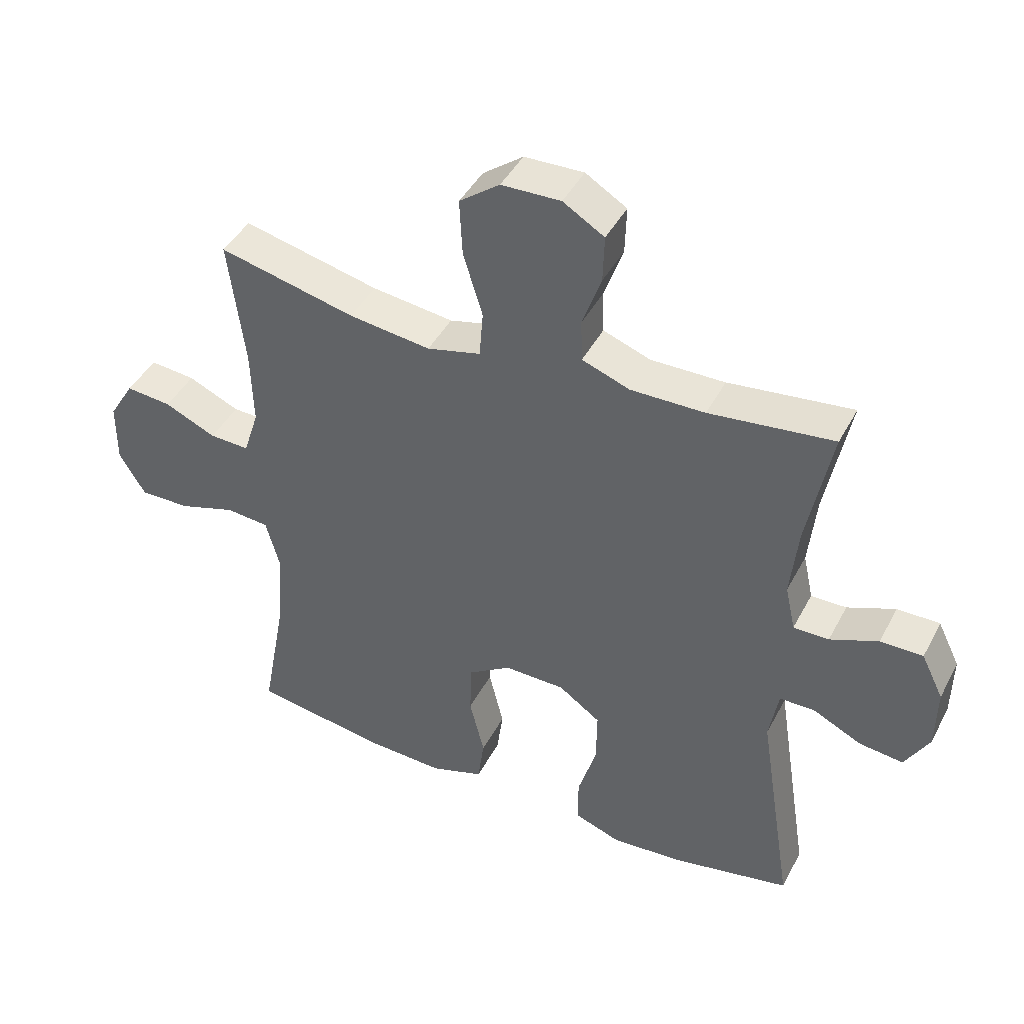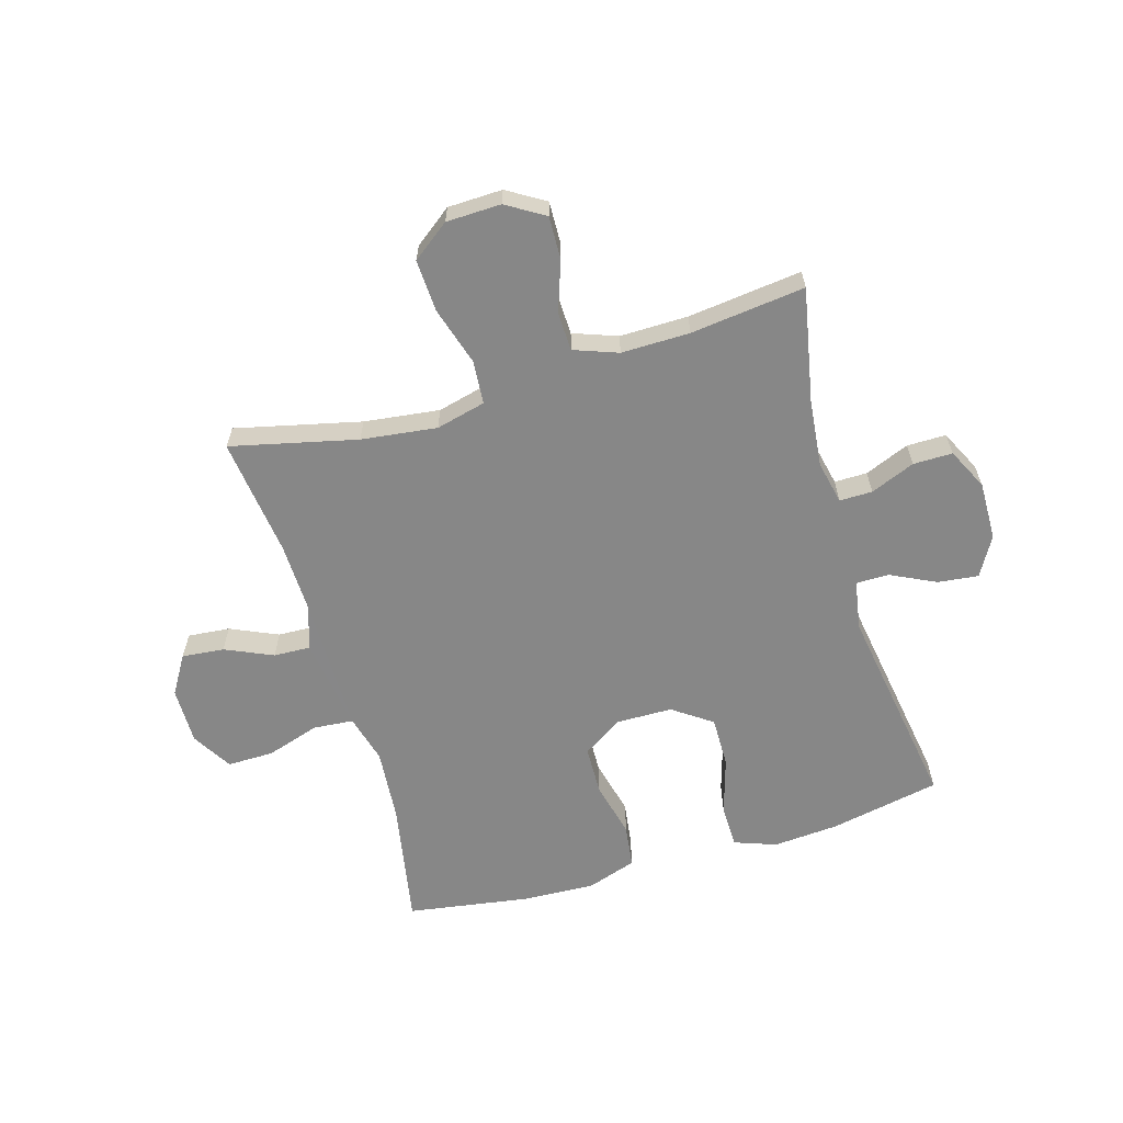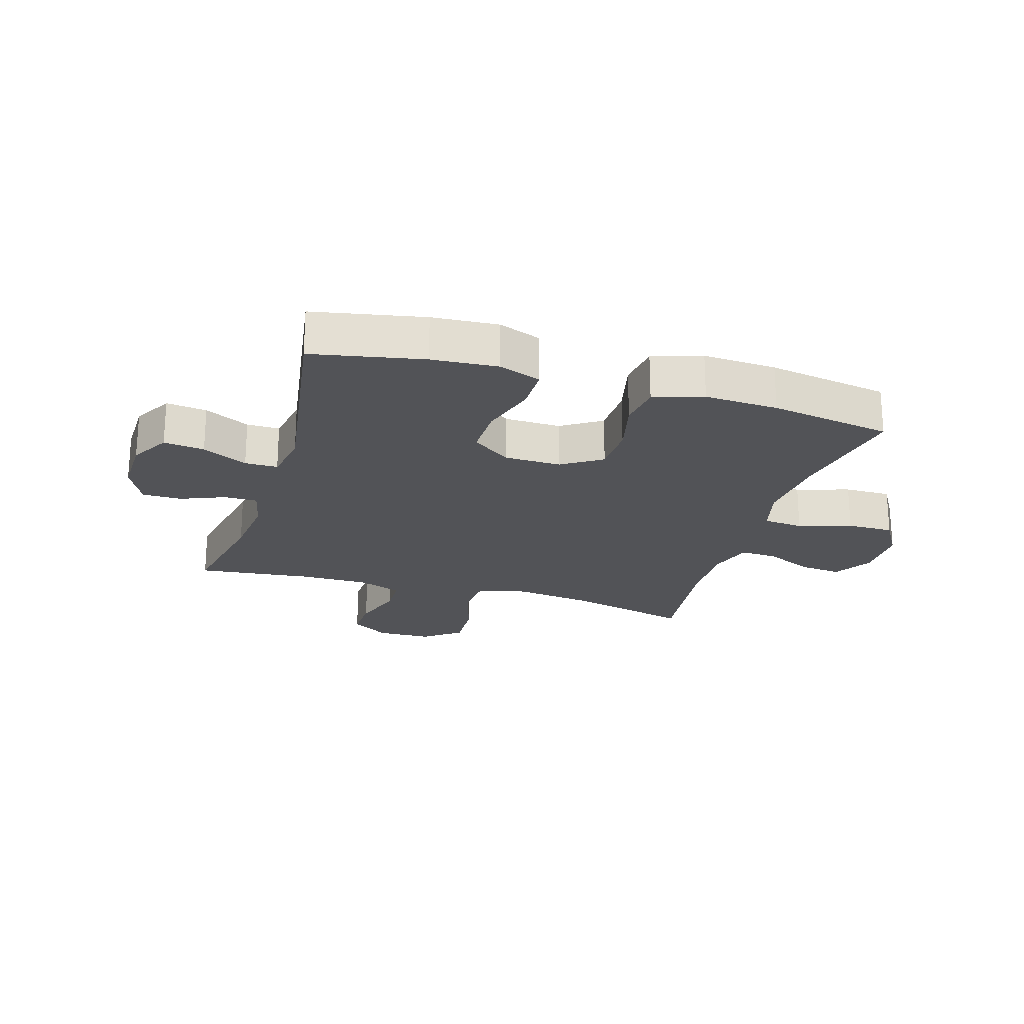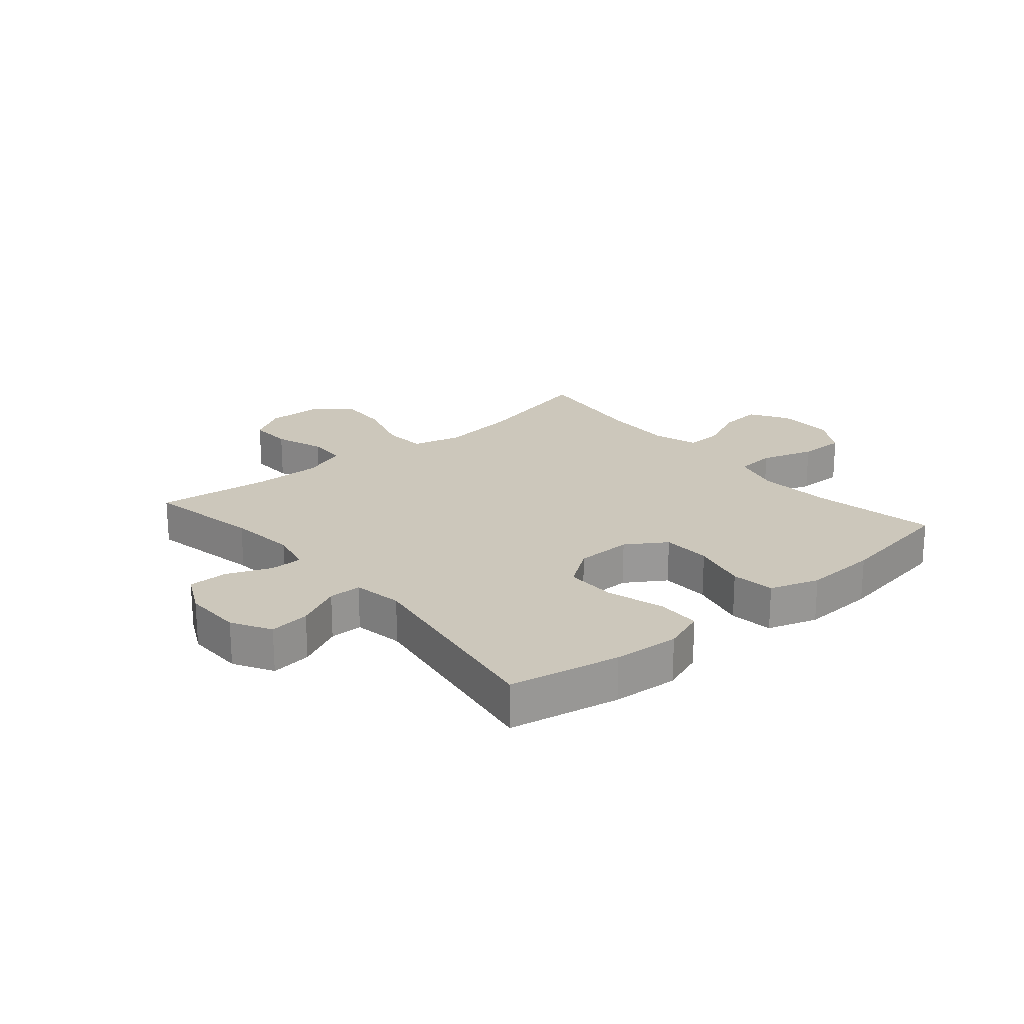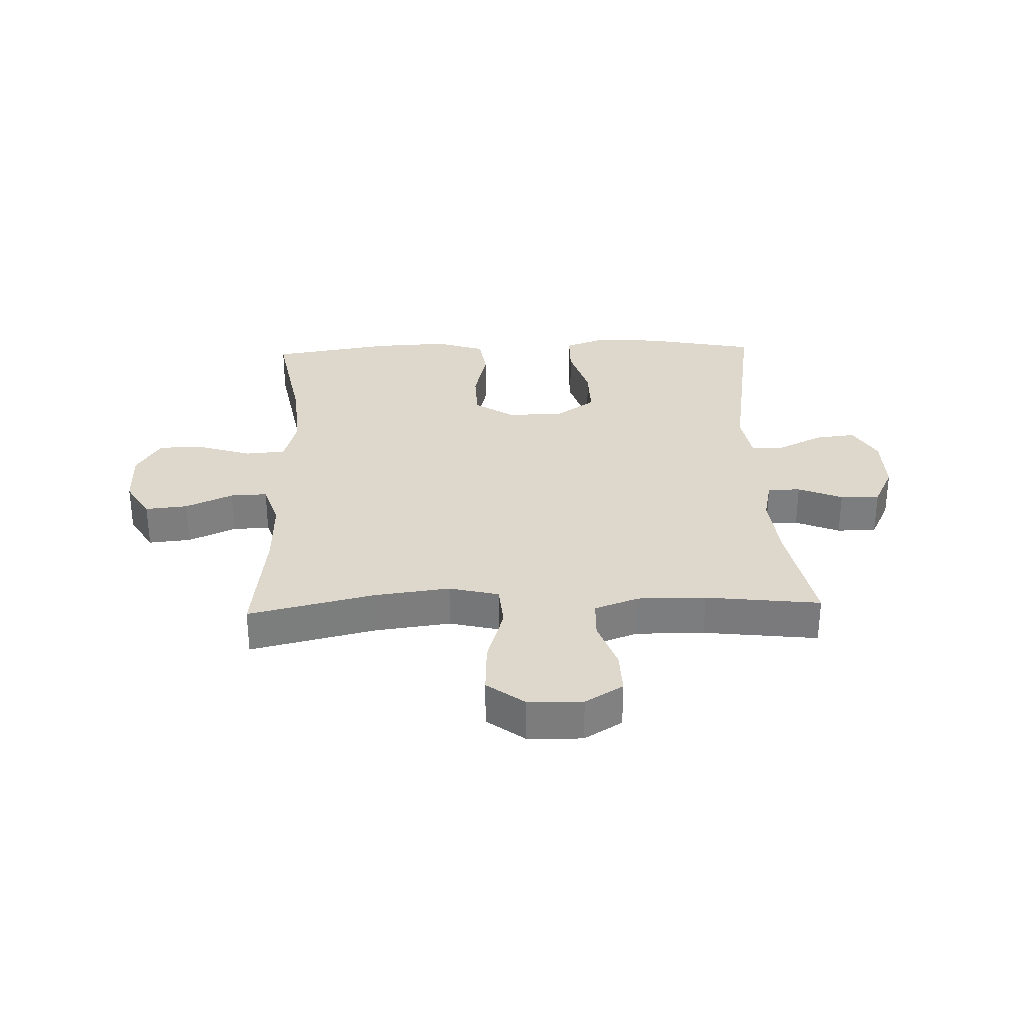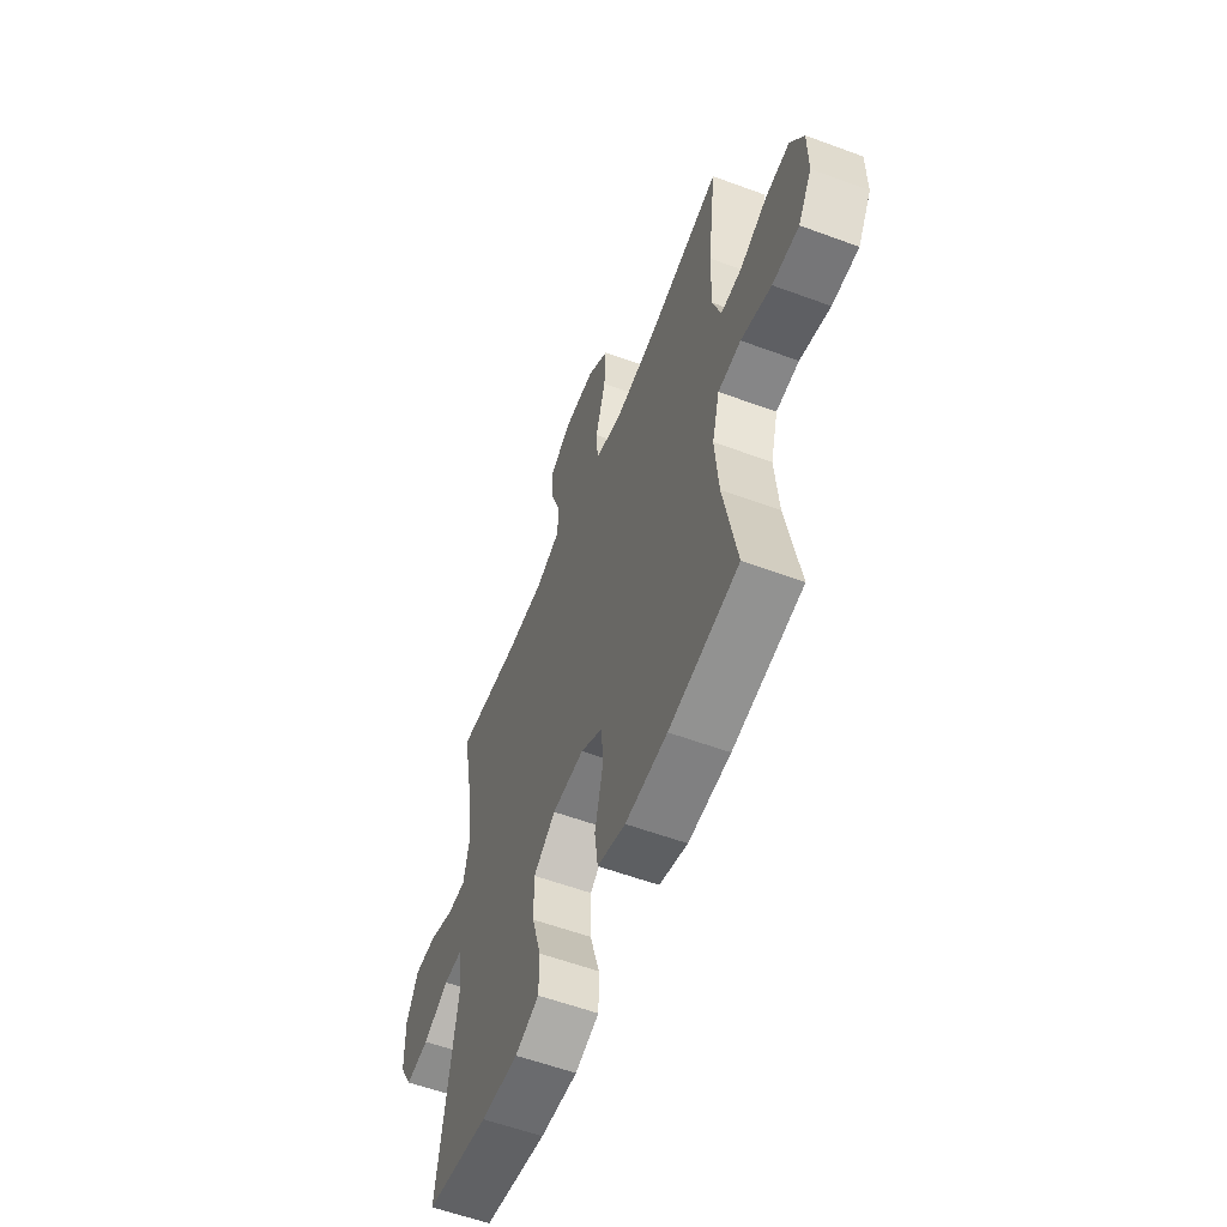
<metadata>
{"format":"obj","ext":"obj","renderer":"f3d","projection":"perspective","resolution":1024,"background":"white","views":[{"elev":43.4,"azim":26.2,"up":"+Z"},{"elev":-62.6,"azim":16.4,"up":"+Y"},{"elev":-22.4,"azim":163.1,"up":"+Y"},{"elev":21.7,"azim":139.6,"up":"+Y"},{"elev":31.2,"azim":-2.0,"up":"+Y"},{"elev":-57.6,"azim":-111.0,"up":"+Z"}]}
</metadata>
<code>
o path3376
v 0.3076 0.0375 0.4435
v 0.1883 0.0375 0.4422
v 0.1113 0.0375 0.4703
v 0.109 0.0375 0.5382
v 0.1394 0.0375 0.6246
v 0.1417 0.0375 0.7003
v 0.07531 0.0375 0.7406
v -0.02021 0.0375 0.7379
v -0.08519 0.0375 0.6892
v -0.08053 0.0375 0.598
v -0.04931 0.0375 0.4956
v -0.05517 0.0375 0.4202
v -0.1419 0.0375 0.3988
v -0.2739 0.0375 0.4154
v -0.4942 0.0375 0.467
v -0.4683 0.0375 0.2596
v -0.4649 0.0375 0.1368
v -0.49 0.0375 0.05963
v -0.5542 0.0375 0.06208
v -0.6372 0.0375 0.09914
v -0.711 0.0375 0.1061
v -0.7517 0.0375 0.03936
v -0.7524 0.0375 -0.06002
v -0.7104 0.0375 -0.1298
v -0.6292 0.0375 -0.1289
v -0.5366 0.0375 -0.09963
v -0.4666 0.0375 -0.1055
v -0.4437 0.0375 -0.1903
v -0.4543 0.0375 -0.3194
v -0.4942 0.0375 -0.5347
v -0.2818 0.0375 -0.5682
v -0.1536 0.0375 -0.574
v -0.0675 0.0375 -0.5456
v -0.05726 0.0375 -0.4701
v -0.08118 0.0375 -0.3724
v -0.07869 0.0375 -0.2869
v -0.00907 0.0375 -0.2421
v 0.08898 0.0375 -0.2436
v 0.1569 0.0375 -0.2915
v 0.1559 0.0375 -0.3798
v 0.126 0.0375 -0.4792
v 0.127 0.0375 -0.5549
v 0.2004 0.0375 -0.5815
v 0.315 0.0375 -0.5729
v 0.5077 0.0375 -0.5347
v 0.4505 0.0375 -0.1732
v 0.4653 0.0375 -0.08714
v 0.5224 0.0375 -0.08685
v 0.6011 0.0375 -0.1251
v 0.672 0.0375 -0.1334
v 0.7108 0.0375 -0.06549
v 0.7124 0.0375 0.03664
v 0.6766 0.0375 0.109
v 0.6079 0.0375 0.1086
v 0.5306 0.0375 0.07702
v 0.4733 0.0375 0.07671
v 0.4569 0.0375 0.1514
v 0.4691 0.0375 0.2689
v 0.5077 0.0375 0.467
v 0.3076 -0.0375 0.4435
v 0.1883 -0.0375 0.4422
v 0.1113 -0.0375 0.4703
v 0.109 -0.0375 0.5382
v 0.1394 -0.0375 0.6246
v 0.1417 -0.0375 0.7003
v 0.07531 -0.0375 0.7406
v -0.02021 -0.0375 0.7379
v -0.08519 -0.0375 0.6892
v -0.08053 -0.0375 0.598
v -0.04931 -0.0375 0.4956
v -0.05517 -0.0375 0.4202
v -0.1419 -0.0375 0.3988
v -0.2739 -0.0375 0.4154
v -0.4942 -0.0375 0.467
v -0.4683 -0.0375 0.2596
v -0.4649 -0.0375 0.1368
v -0.49 -0.0375 0.05963
v -0.5542 -0.0375 0.06208
v -0.6372 -0.0375 0.09914
v -0.711 -0.0375 0.1061
v -0.7517 -0.0375 0.03936
v -0.7524 -0.0375 -0.06002
v -0.7104 -0.0375 -0.1298
v -0.6292 -0.0375 -0.1289
v -0.5366 -0.0375 -0.09963
v -0.4666 -0.0375 -0.1055
v -0.4437 -0.0375 -0.1903
v -0.4543 -0.0375 -0.3194
v -0.4942 -0.0375 -0.5347
v -0.2818 -0.0375 -0.5682
v -0.1536 -0.0375 -0.574
v -0.0675 -0.0375 -0.5456
v -0.05726 -0.0375 -0.4701
v -0.08118 -0.0375 -0.3724
v -0.07869 -0.0375 -0.2869
v -0.00907 -0.0375 -0.2421
v 0.08898 -0.0375 -0.2436
v 0.1569 -0.0375 -0.2915
v 0.1559 -0.0375 -0.3798
v 0.126 -0.0375 -0.4792
v 0.127 -0.0375 -0.5549
v 0.2004 -0.0375 -0.5815
v 0.315 -0.0375 -0.5729
v 0.5077 -0.0375 -0.5347
v 0.4505 -0.0375 -0.1732
v 0.4653 -0.0375 -0.08714
v 0.5224 -0.0375 -0.08685
v 0.6011 -0.0375 -0.1251
v 0.672 -0.0375 -0.1334
v 0.7108 -0.0375 -0.06549
v 0.7124 -0.0375 0.03664
v 0.6766 -0.0375 0.109
v 0.6079 -0.0375 0.1086
v 0.5306 -0.0375 0.07702
v 0.4733 -0.0375 0.07671
v 0.4569 -0.0375 0.1514
v 0.4691 -0.0375 0.2689
v 0.5077 -0.0375 0.467
v 0.1417 0.0375 0.7003
v 0.1417 0.0375 0.7003
v 0.07531 0.0375 0.7406
v -0.02021 0.0375 0.7379
v -0.08519 0.0375 0.6892
v 0.1394 0.0375 0.6246
v -0.08053 0.0375 0.598
v 0.109 0.0375 0.5382
v -0.04931 0.0375 0.4956
v 0.1113 0.0375 0.4703
v 0.1113 0.0375 0.4703
v -0.05517 0.0375 0.4202
v -0.05517 0.0375 0.4202
v 0.1883 0.0375 0.4422
v 0.5077 0.0375 0.467
v 0.5077 0.0375 0.467
v 0.3076 0.0375 0.4435
v -0.2739 0.0375 0.4154
v -0.4942 0.0375 0.467
v -0.4942 0.0375 0.467
v -0.1419 0.0375 0.3988
v 0.4691 0.0375 0.2689
v -0.4683 0.0375 0.2596
v 0.4569 0.0375 0.1514
v -0.4649 0.0375 0.1368
v 0.4733 0.0375 0.07671
v 0.4733 0.0375 0.07671
v -0.49 0.0375 0.05963
v -0.49 0.0375 0.05963
v 0.7124 0.0375 0.03664
v 0.6766 0.0375 0.109
v 0.6766 0.0375 0.109
v 0.6079 0.0375 0.1086
v 0.5306 0.0375 0.07702
v -0.6372 0.0375 0.09914
v -0.711 0.0375 0.1061
v -0.711 0.0375 0.1061
v -0.7517 0.0375 0.03936
v -0.5542 0.0375 0.06208
v -0.7524 0.0375 -0.06002
v 0.7108 0.0375 -0.06549
v -0.7104 0.0375 -0.1298
v 0.672 0.0375 -0.1334
v 0.672 0.0375 -0.1334
v 0.4653 0.0375 -0.08714
v 0.4653 0.0375 -0.08714
v 0.5224 0.0375 -0.08685
v 0.6011 0.0375 -0.1251
v 0.4505 0.0375 -0.1732
v -0.5366 0.0375 -0.09963
v -0.4666 0.0375 -0.1055
v -0.4666 0.0375 -0.1055
v -0.6292 0.0375 -0.1289
v -0.4437 0.0375 -0.1903
v -0.00907 0.0375 -0.2421
v 0.08898 0.0375 -0.2436
v -0.4543 0.0375 -0.3194
v -0.07869 0.0375 -0.2869
v 0.1569 0.0375 -0.2915
v -0.08118 0.0375 -0.3724
v 0.1559 0.0375 -0.3798
v -0.05726 0.0375 -0.4701
v 0.126 0.0375 -0.4792
v 0.5077 0.0375 -0.5347
v 0.5077 0.0375 -0.5347
v -0.0675 0.0375 -0.5456
v -0.0675 0.0375 -0.5456
v 0.127 0.0375 -0.5549
v 0.127 0.0375 -0.5549
v -0.4942 0.0375 -0.5347
v -0.4942 0.0375 -0.5347
v -0.1536 0.0375 -0.574
v -0.2818 0.0375 -0.5682
v 0.315 0.0375 -0.5729
v 0.2004 0.0375 -0.5815
v 0.1417 -0.0375 0.7003
v 0.1417 -0.0375 0.7003
v 0.07531 -0.0375 0.7406
v -0.02021 -0.0375 0.7379
v -0.08519 -0.0375 0.6892
v 0.1394 -0.0375 0.6246
v -0.08053 -0.0375 0.598
v 0.109 -0.0375 0.5382
v -0.04931 -0.0375 0.4956
v 0.1113 -0.0375 0.4703
v 0.1113 -0.0375 0.4703
v -0.05517 -0.0375 0.4202
v -0.05517 -0.0375 0.4202
v 0.1883 -0.0375 0.4422
v 0.5077 -0.0375 0.467
v 0.5077 -0.0375 0.467
v 0.3076 -0.0375 0.4435
v -0.2739 -0.0375 0.4154
v -0.4942 -0.0375 0.467
v -0.4942 -0.0375 0.467
v -0.1419 -0.0375 0.3988
v 0.4691 -0.0375 0.2689
v -0.4683 -0.0375 0.2596
v 0.4569 -0.0375 0.1514
v -0.4649 -0.0375 0.1368
v 0.4733 -0.0375 0.07671
v 0.4733 -0.0375 0.07671
v -0.49 -0.0375 0.05963
v -0.49 -0.0375 0.05963
v 0.7124 -0.0375 0.03664
v 0.6766 -0.0375 0.109
v 0.6766 -0.0375 0.109
v 0.6079 -0.0375 0.1086
v 0.5306 -0.0375 0.07702
v -0.6372 -0.0375 0.09914
v -0.711 -0.0375 0.1061
v -0.711 -0.0375 0.1061
v -0.7517 -0.0375 0.03936
v -0.5542 -0.0375 0.06208
v -0.7524 -0.0375 -0.06002
v 0.7108 -0.0375 -0.06549
v -0.7104 -0.0375 -0.1298
v 0.672 -0.0375 -0.1334
v 0.672 -0.0375 -0.1334
v 0.4653 -0.0375 -0.08714
v 0.4653 -0.0375 -0.08714
v 0.5224 -0.0375 -0.08685
v 0.6011 -0.0375 -0.1251
v 0.4505 -0.0375 -0.1732
v -0.5366 -0.0375 -0.09963
v -0.4666 -0.0375 -0.1055
v -0.4666 -0.0375 -0.1055
v -0.6292 -0.0375 -0.1289
v -0.4437 -0.0375 -0.1903
v -0.00907 -0.0375 -0.2421
v 0.08898 -0.0375 -0.2436
v -0.4543 -0.0375 -0.3194
v -0.07869 -0.0375 -0.2869
v 0.1569 -0.0375 -0.2915
v -0.08118 -0.0375 -0.3724
v 0.1559 -0.0375 -0.3798
v -0.05726 -0.0375 -0.4701
v 0.126 -0.0375 -0.4792
v 0.5077 -0.0375 -0.5347
v 0.5077 -0.0375 -0.5347
v -0.0675 -0.0375 -0.5456
v -0.0675 -0.0375 -0.5456
v 0.127 -0.0375 -0.5549
v 0.127 -0.0375 -0.5549
v -0.4942 -0.0375 -0.5347
v -0.4942 -0.0375 -0.5347
v -0.1536 -0.0375 -0.574
v -0.2818 -0.0375 -0.5682
v 0.315 -0.0375 -0.5729
v 0.2004 -0.0375 -0.5815
f 251 250 253
f 244 247 251
f 228 246 232
f 199 197 200
f 221 243 244
f 268 256 261
f 242 267 257
f 253 265 255
f 211 218 214
f 266 253 250
f 210 217 215
f 194 196 199
f 196 197 199
f 232 243 221
f 242 254 267
f 238 252 242
f 227 223 226
f 214 218 248
f 218 244 248
f 207 249 217
f 241 223 240
f 205 248 249
f 256 267 254
f 223 241 234
f 207 205 249
f 234 241 236
f 249 252 238
f 221 244 218
f 219 249 238
f 246 233 235
f 255 265 259
f 219 240 227
f 227 240 223
f 233 246 228
f 218 211 216
f 265 253 266
f 229 231 228
f 202 201 200
f 226 223 224
f 216 211 212
f 214 248 205
f 266 250 263
f 207 217 210
f 201 202 203
f 198 200 197
f 243 232 246
f 242 252 254
f 267 256 268
f 203 205 207
f 248 244 251
f 250 251 247
f 219 238 240
f 217 249 219
f 205 203 202
f 199 200 201
f 228 231 233
f 210 215 208
f 120 7 66 195
f 7 8 67 66
f 8 9 68 67
f 5 6 65 64
f 9 10 69 68
f 4 5 64 63
f 10 11 70 69
f 129 4 63 204
f 11 131 206 70
f 2 3 62 61
f 134 1 60 209
f 1 2 61 60
f 14 138 213 73
f 12 13 72 71
f 13 14 73 72
f 58 59 118 117
f 15 16 75 74
f 57 58 117 116
f 16 17 76 75
f 145 57 116 220
f 17 147 222 76
f 52 150 225 111
f 53 54 113 112
f 54 55 114 113
f 20 155 230 79
f 21 22 81 80
f 19 20 79 78
f 55 56 115 114
f 18 19 78 77
f 22 23 82 81
f 51 52 111 110
f 23 24 83 82
f 162 51 110 237
f 164 48 107 239
f 49 50 109 108
f 48 49 108 107
f 46 47 106 105
f 26 170 245 85
f 25 26 85 84
f 24 25 84 83
f 27 28 87 86
f 37 38 97 96
f 28 29 88 87
f 36 37 96 95
f 38 39 98 97
f 35 36 95 94
f 39 40 99 98
f 34 35 94 93
f 40 41 100 99
f 183 46 105 258
f 185 34 93 260
f 41 187 262 100
f 29 189 264 88
f 32 33 92 91
f 31 32 91 90
f 30 31 90 89
f 44 45 104 103
f 43 44 103 102
f 42 43 102 101
f 176 178 175
f 169 176 172
f 153 157 171
f 124 125 122
f 146 169 168
f 193 186 181
f 167 182 192
f 178 180 190
f 136 139 143
f 191 175 178
f 135 140 142
f 119 124 121
f 121 124 122
f 157 146 168
f 167 192 179
f 163 167 177
f 152 151 148
f 139 173 143
f 143 173 169
f 132 142 174
f 166 165 148
f 130 174 173
f 181 179 192
f 148 159 166
f 132 174 130
f 159 161 166
f 174 163 177
f 146 143 169
f 144 163 174
f 171 160 158
f 180 184 190
f 144 152 165
f 152 148 165
f 158 153 171
f 143 141 136
f 190 191 178
f 154 153 156
f 127 125 126
f 151 149 148
f 141 137 136
f 139 130 173
f 191 188 175
f 132 135 142
f 126 128 127
f 123 122 125
f 168 171 157
f 167 179 177
f 192 193 181
f 128 132 130
f 173 176 169
f 175 172 176
f 144 165 163
f 142 144 174
f 130 127 128
f 124 126 125
f 153 158 156
f 135 133 140

</code>
